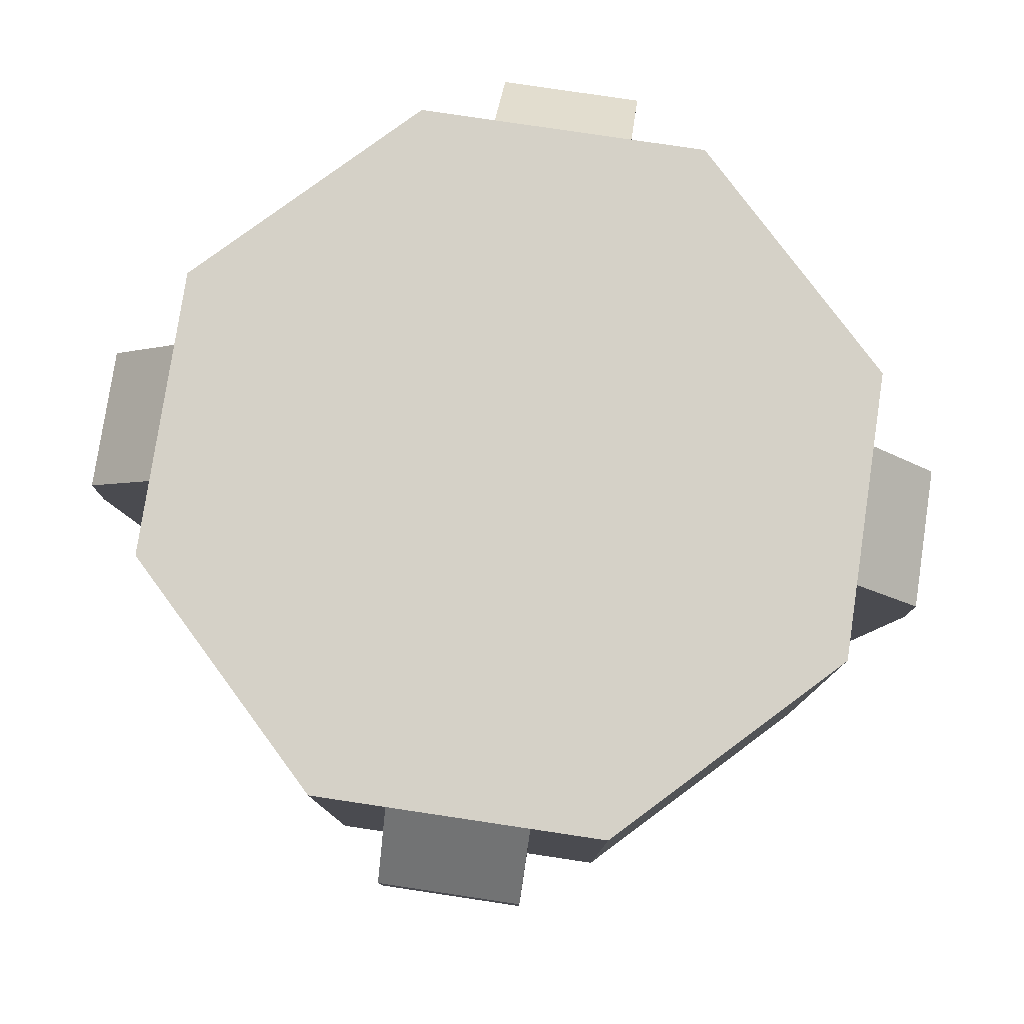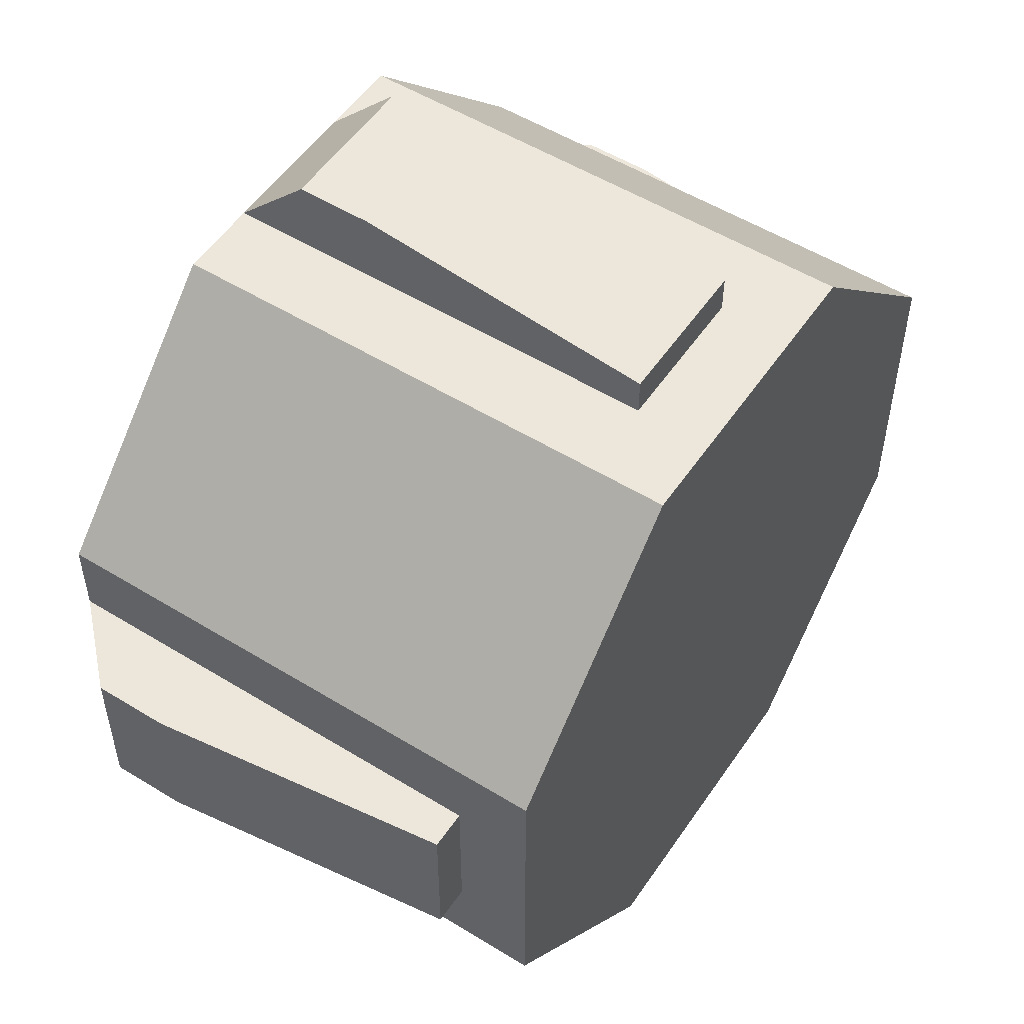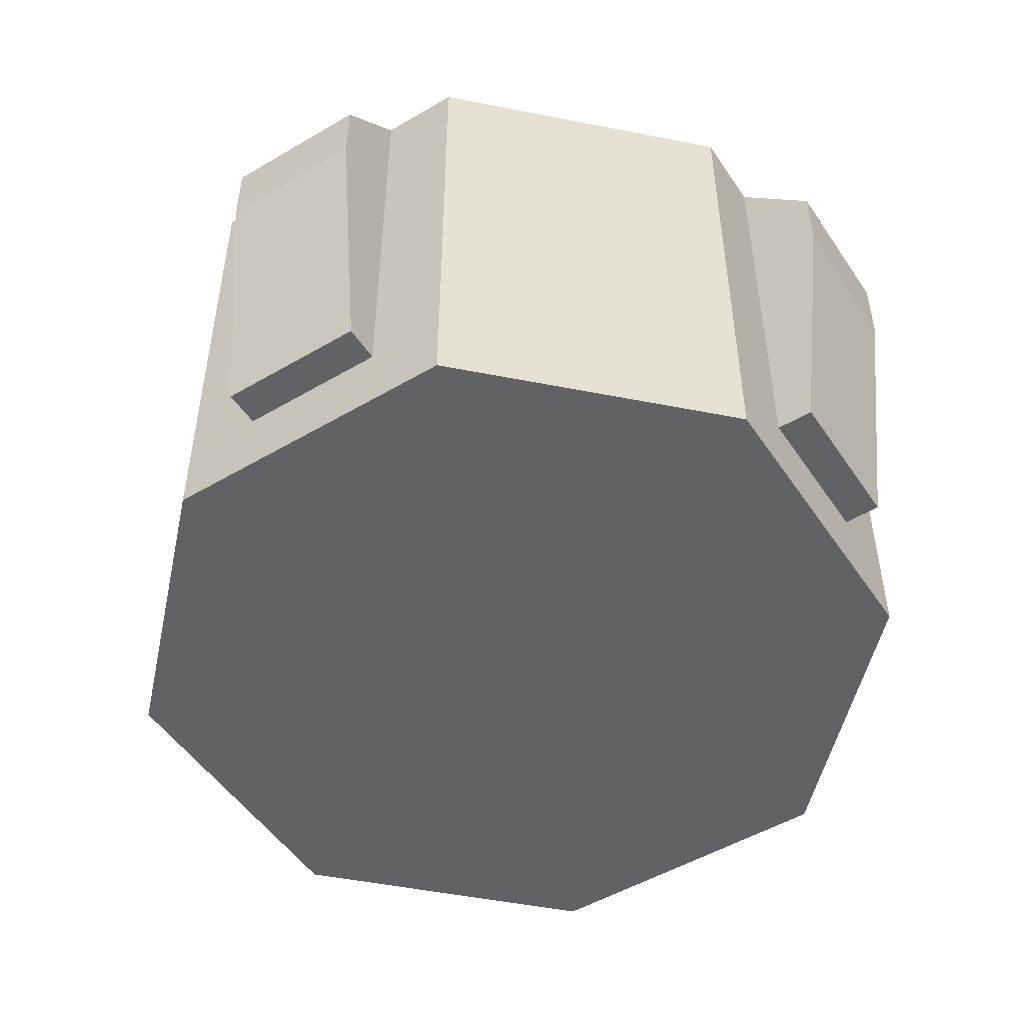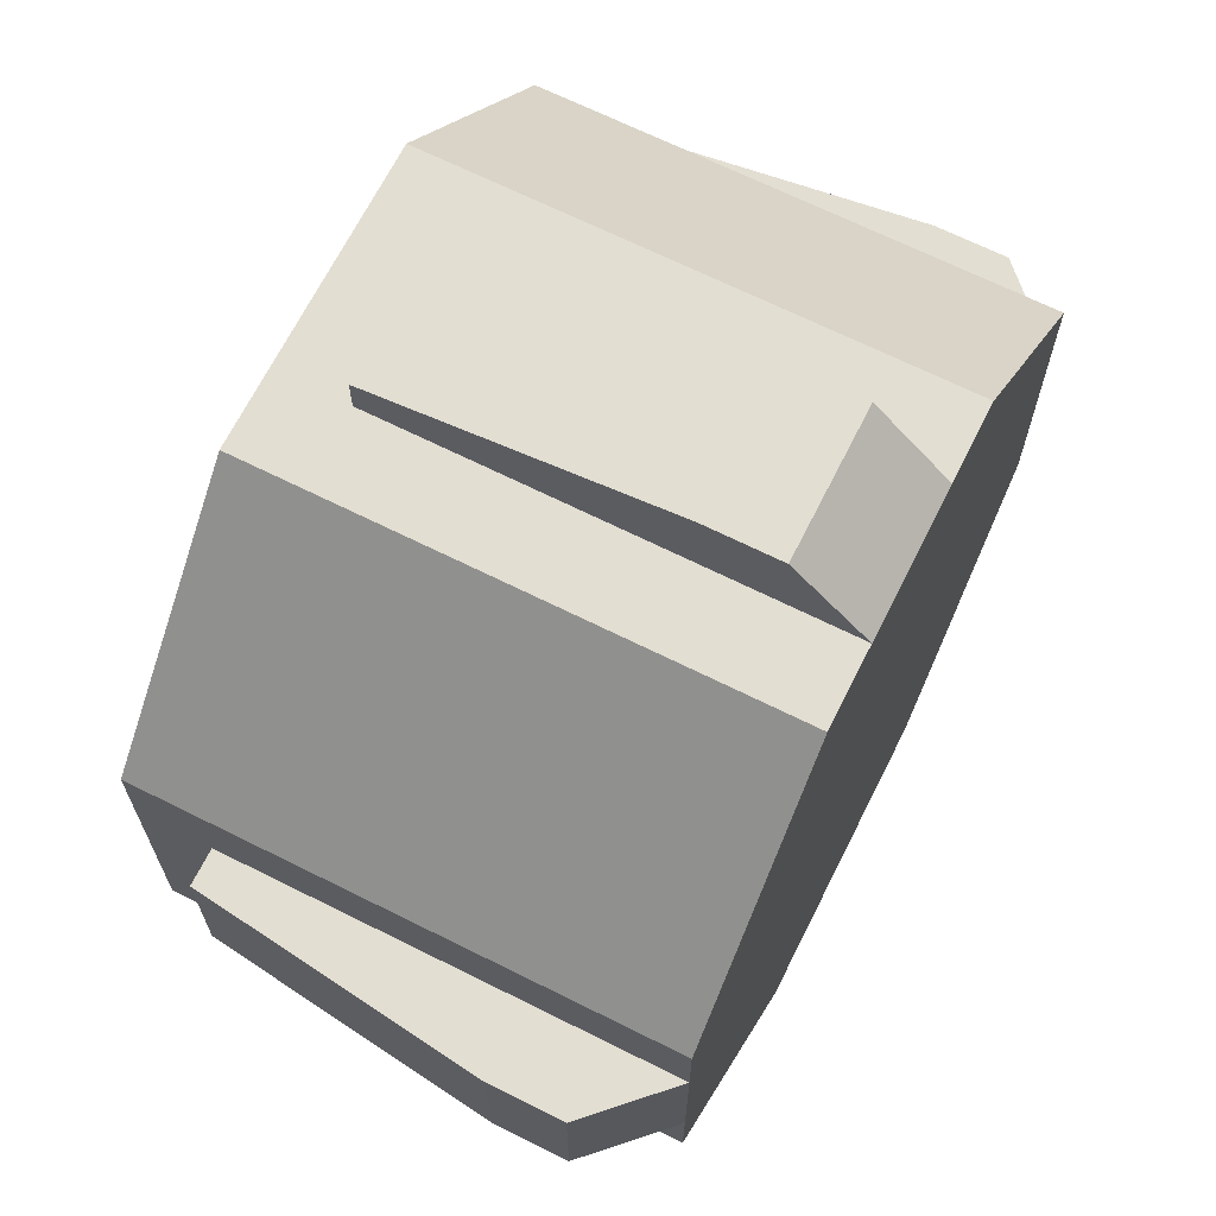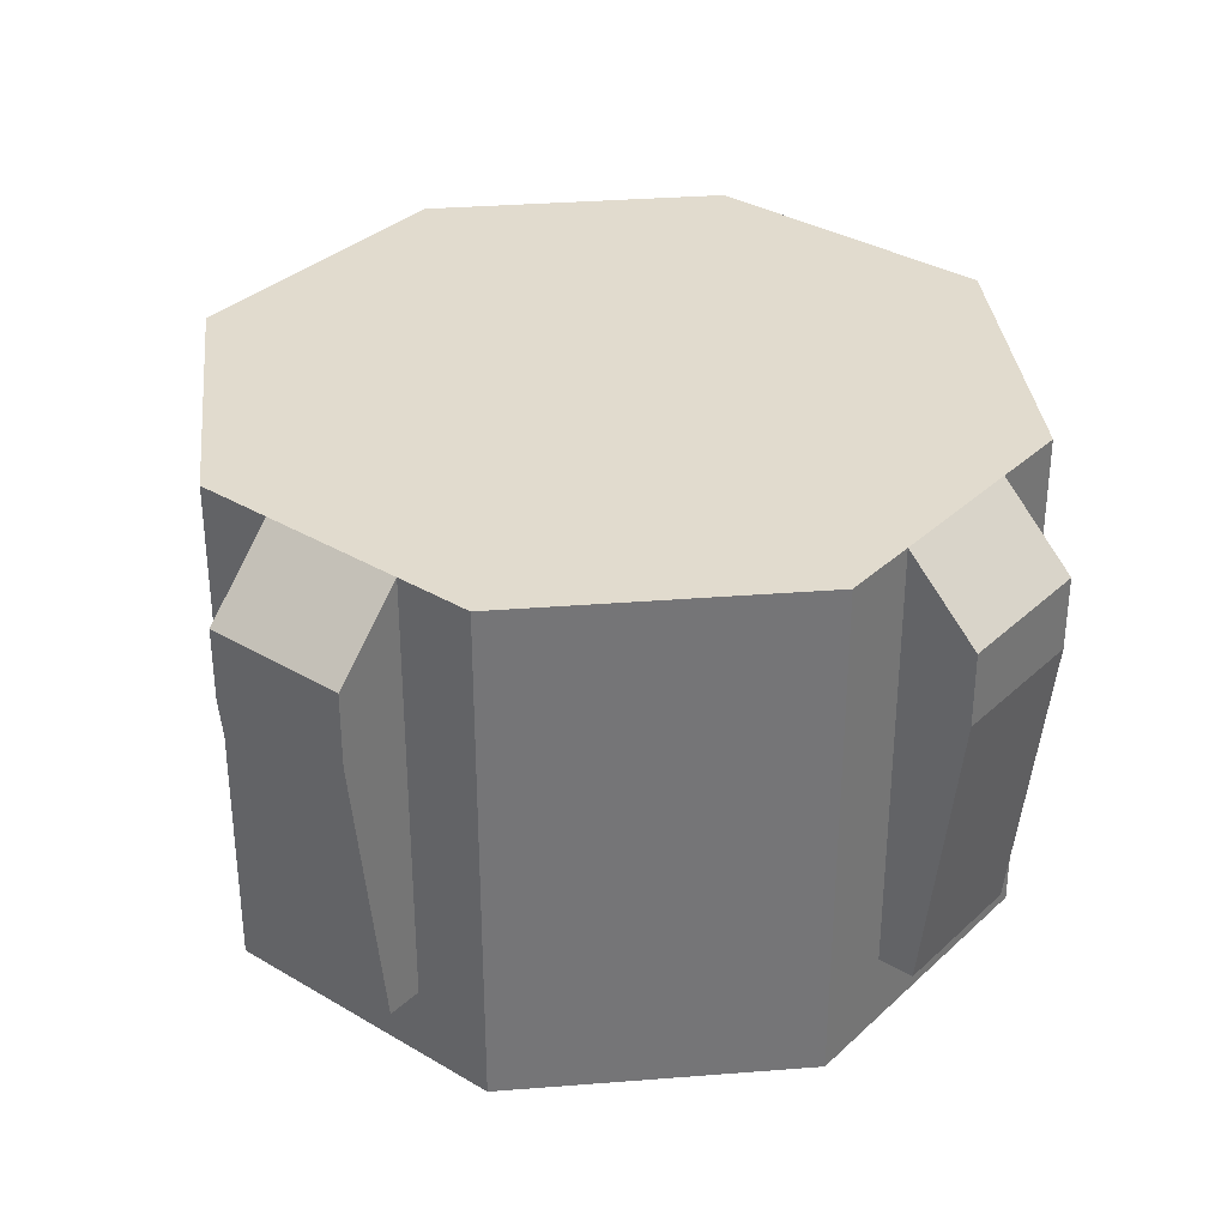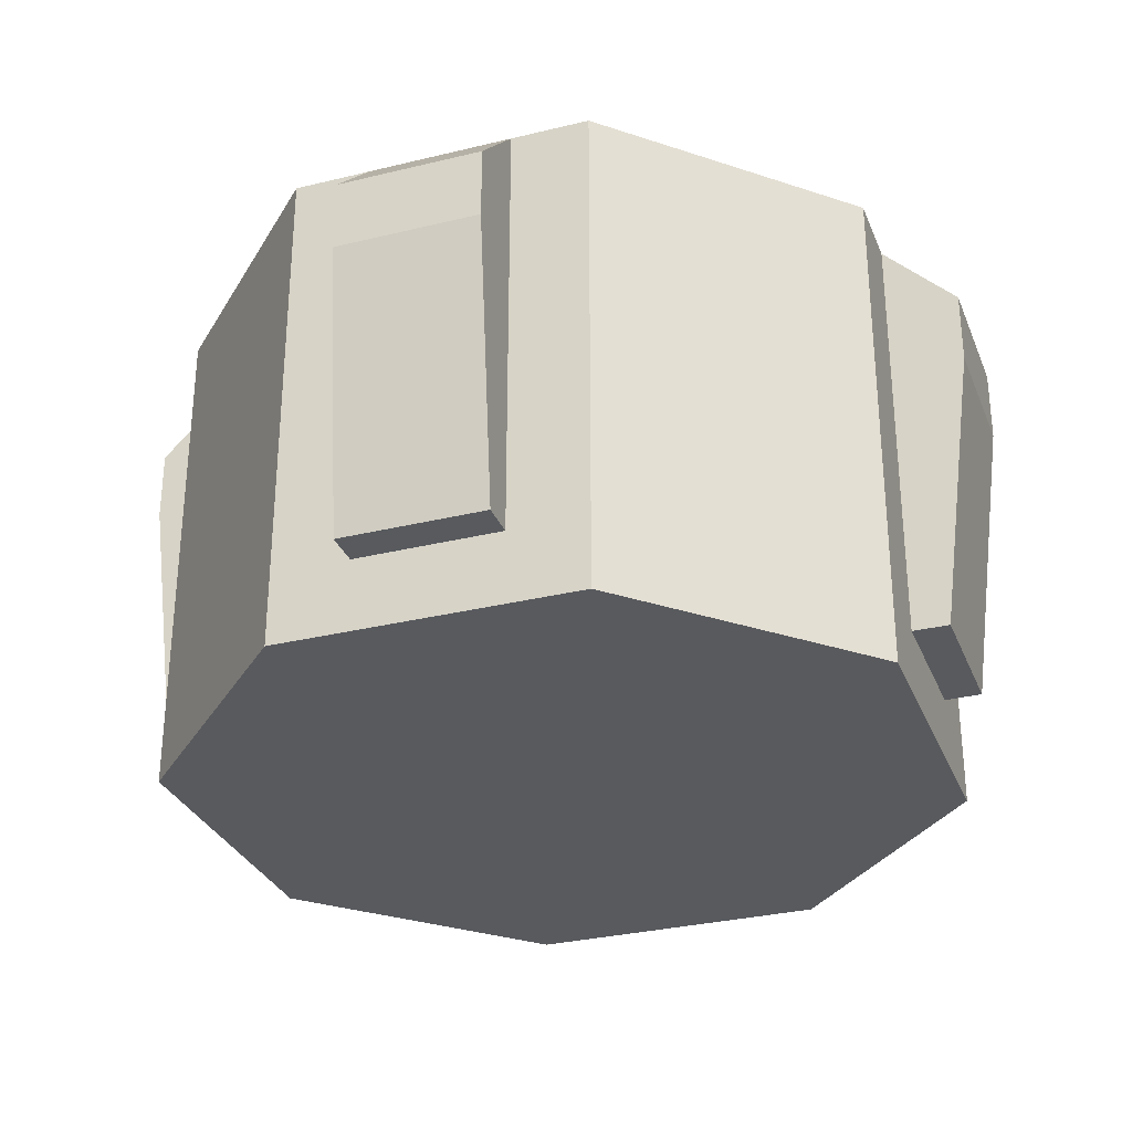
<metadata>
{"format":"obj","ext":"obj","renderer":"f3d","projection":"perspective","resolution":1024,"background":"white","views":[{"elev":78.8,"azim":98.5,"up":"+Y"},{"elev":53.1,"azim":-56.6,"up":"+Z"},{"elev":-50.6,"azim":122.8,"up":"+Y"},{"elev":67.5,"azim":116.6,"up":"+Z"},{"elev":33.8,"azim":38.9,"up":"+Y"},{"elev":-30.6,"azim":-160.6,"up":"+Y"}]}
</metadata>
<code>
g rocket_finsA
v 0.5 0.7 0.1
v 0.5 0.6 0.1
v 0.5 0.7 0.2071
v 0.5 0.6 0.2071
v -0.5 0.6 -0.2071
v -0.5 0.7 -0.2071
v -0.5 0.6 -0.1
v -0.5 0.7 -0.1
v -0.5 0 0.2071
v -0.5 0.4 0.2071
v -0.2071 0 0.5
v -0.2071 0.4 0.5
v 0.2071 0.7 0.5
v 0.2071 0.6 0.5
v -0.2071 0 -0.5
v -0.2071 0.4 -0.5
v -0.5 0 -0.2071
v -0.5 0.4 -0.2071
v 0.2071 0.7 -0.5
v 0.2071 0.6 -0.5
v 0.5 0.7 -0.2071
v 0.5 0.6 -0.2071
v -0.5 0.6 0.2071
v -0.5 0.7 0.2071
v -0.2071 0.6 0.5
v -0.2071 0.7 0.5
v -0.5 0.1 -0.1
v -0.5 0.1 0.1
v -0.5 0.4 0.1
v -0.5 0.4 -0.1
v -0.1 0.6 0.5
v -0.1 0.7 0.5
v 0.2071 0.4 -0.5
v 0.2071 0 -0.5
v 0.5 0.4 -0.2071
v 0.5 0 -0.2071
v 0.5 0.4 0.2071
v 0.5 0 0.2071
v 0.2071 0.4 0.5
v 0.2071 0 0.5
v -0.2071 0.6 -0.5
v -0.2071 0.7 -0.5
v -0.1 0.6 -0.5
v -0.1 0.7 -0.5
v 0.5 0.4 0.1
v 0.5 0.1 0.1
v 0.5 0.1 -0.1
v 0.5 0.4 -0.1
v 0.1 0.6 -0.5
v 0.1 0.7 -0.5
v -0.1 0.1 -0.5
v -0.1 0.4 -0.5
v 0.1 0.1 -0.5
v 1.669e-06 0.1 -0.5
v 0.1 0.4 -0.5
v 0.1 0.6 0.5
v 0.1 0.7 0.5
v 0.1 0.1 0.5
v 0.1 0.4 0.5
v -0.1 0.1 0.5
v -0.1 0.4 0.5
v 0.5 0.7 -0.1
v 0.5 0.6 -0.1
v -0.5 0.6 0.1
v -0.5 0.7 0.1
v 0.55 0.1 -0.1
v 0.55 0.1 0.1
v 0.6 0.5 -0.1
v 0.6 0.5 0.1
v 0.1 0.1 0.55
v -0.1 0.1 0.55
v 0.1 0.5 0.6
v -0.1 0.5 0.6
v 0.6 0.6 -0.1
v 0.6 0.6 0.1
v 0.1 0.6 0.6
v -0.1 0.6 0.6
v -0.6 0.5 -0.1
v -0.6 0.6 -0.1
v -0.6 0.5 0.1
v -0.6 0.6 0.1
v -0.1 0.1 -0.55
v 0.1 0.1 -0.55
v -0.1 0.5 -0.6
v 0.1 0.5 -0.6
v -0.1 0.6 -0.6
v 0.1 0.6 -0.6
v -0.55 0.1 -0.1
v -0.55 0.1 0.1
v 1.669e-06 0.7 -0.5
v 0.5 0.7 -0.05
v 0.5 0.7 0.05
v 0.05 0.7 0.5
v -0.05 0.7 0.5
v -0.5 0.7 -0.05
v -0.5 0.7 0.05
f 3 2 1
f 2 3 4
f 7 6 5
f 6 7 8
f 11 10 9
f 10 11 12
f 13 4 3
f 4 13 14
f 17 16 15
f 16 17 18
f 21 20 19
f 20 21 22
f 25 24 23
f 24 25 26
f 17 27 18
f 27 17 9
f 27 9 28
f 28 9 29
f 29 9 10
f 30 18 27
f 32 25 31
f 25 32 26
f 35 34 33
f 34 35 36
f 39 38 37
f 38 39 40
f 5 42 41
f 42 5 6
f 42 43 41
f 43 42 44
f 37 46 45
f 38 46 37
f 38 47 46
f 36 47 38
f 36 48 47
f 48 36 35
f 50 20 49
f 20 50 19
f 15 51 34
f 51 15 16
f 51 16 52
f 53 34 51
f 34 53 33
f 53 51 54
f 33 53 55
f 55 33 49
f 20 49 33
f 16 52 41
f 43 41 52
f 13 56 14
f 56 13 57
f 40 58 11
f 58 40 39
f 58 39 59
f 60 11 58
f 11 60 12
f 12 60 61
f 62 22 21
f 22 62 63
f 23 65 64
f 65 23 24
f 22 33 20
f 33 22 35
f 14 37 4
f 37 14 39
f 31 12 61
f 12 31 25
f 18 41 16
f 41 18 5
f 30 5 18
f 5 30 7
f 12 23 10
f 23 12 25
f 68 67 66
f 67 68 69
f 72 71 70
f 71 72 73
f 75 68 74
f 68 75 69
f 67 47 66
f 47 67 46
f 76 73 72
f 73 76 77
f 80 79 78
f 79 80 81
f 71 58 70
f 58 71 60
f 84 83 82
f 83 84 85
f 86 85 84
f 85 86 87
f 54 83 53
f 83 54 82
f 82 54 51
f 89 78 88
f 78 89 80
f 87 90 50
f 90 87 86
f 90 86 44
f 89 27 28
f 27 89 88
f 63 35 22
f 35 63 48
f 91 74 62
f 74 91 75
f 75 91 92
f 75 92 1
f 57 77 76
f 77 57 32
f 32 57 93
f 32 93 94
f 49 33 55
f 33 49 20
f 41 52 16
f 52 41 43
f 81 8 79
f 8 81 95
f 95 81 96
f 96 81 65
f 14 59 39
f 59 14 56
f 4 45 2
f 45 4 37
f 10 64 29
f 64 10 23
f 71 61 60
f 61 71 31
f 31 71 32
f 32 71 77
f 77 71 73
f 76 56 57
f 56 76 59
f 59 76 70
f 70 76 72
f 70 58 59
f 69 46 67
f 46 69 45
f 45 69 2
f 2 69 75
f 2 75 1
f 48 66 47
f 66 48 68
f 68 48 63
f 68 63 74
f 74 63 62
f 50 85 87
f 85 50 83
f 83 50 53
f 53 50 49
f 53 49 55
f 82 86 84
f 86 82 44
f 44 82 43
f 43 82 51
f 43 51 52
f 78 27 88
f 27 78 30
f 30 78 7
f 7 78 79
f 7 79 8
f 29 89 28
f 89 29 80
f 80 29 64
f 80 64 81
f 81 64 65
f 40 36 38
f 36 40 34
f 34 40 11
f 34 11 15
f 15 11 9
f 15 9 17
f 21 91 62
f 91 21 92
f 92 21 1
f 1 21 3
f 3 21 19
f 3 19 13
f 13 19 50
f 13 50 57
f 57 50 90
f 57 90 93
f 93 90 94
f 94 90 44
f 94 44 32
f 32 44 42
f 32 42 26
f 26 42 6
f 26 6 24
f 24 6 8
f 24 8 95
f 24 95 96
f 24 96 65

</code>
